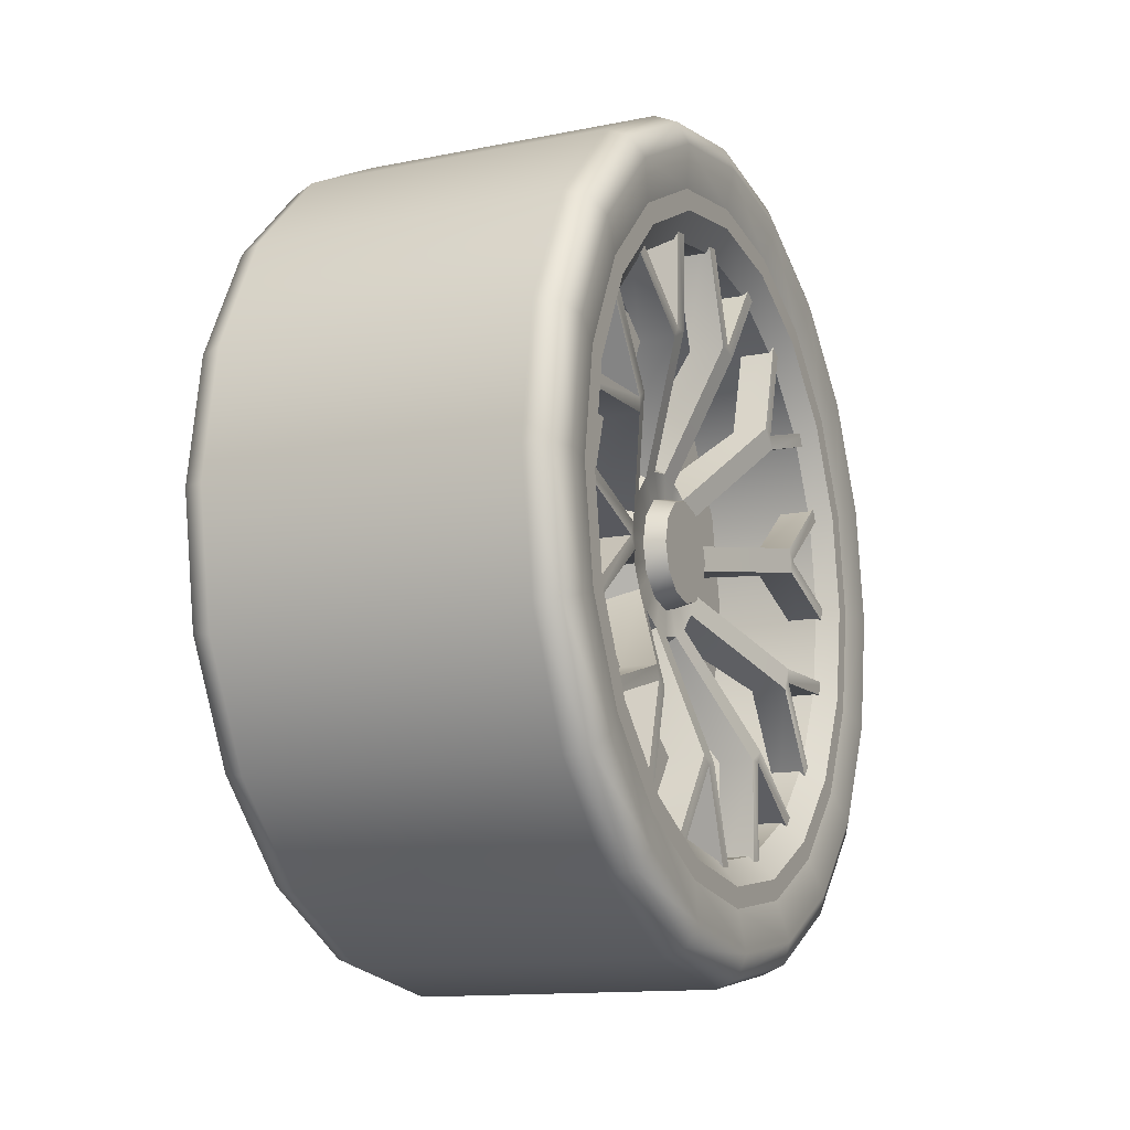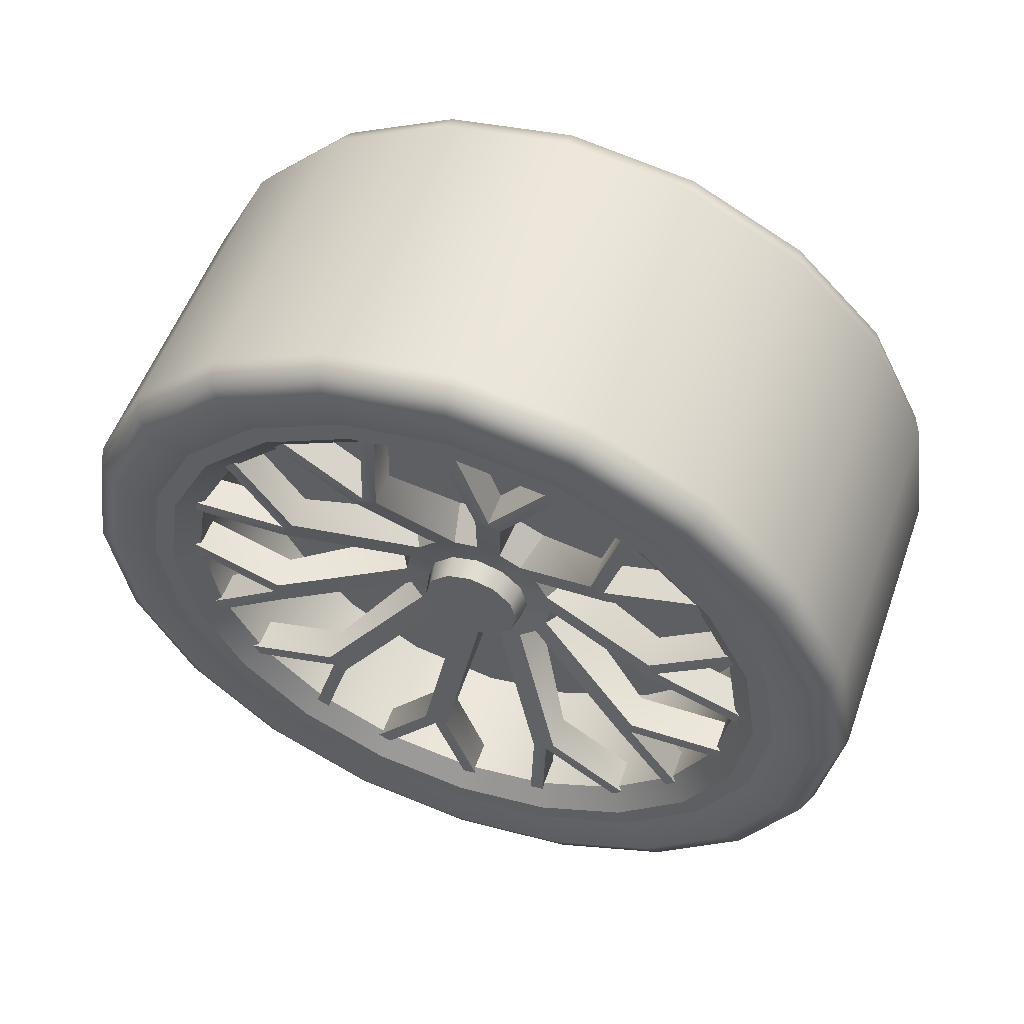
<metadata>
{"format":"obj","ext":"obj","renderer":"f3d","projection":"perspective","resolution":1024,"background":"white","views":[{"elev":-13.1,"azim":-155.3,"up":"+Y"},{"elev":54.9,"azim":-70.3,"up":"+Y"}]}
</metadata>
<code>
o Lamborghini_Aventador:Wheel_RR.006
v 0.05438 0.2305 -0.1675
v 0.05438 -0 1e-06
v 0.05438 0.271 -0.08804
v 0.05438 0.1675 -0.2305
v 0.05438 0.08804 -0.271
v 0.05438 0 -0.2849
v 0.05438 -0.08805 -0.271
v 0.05438 -0.1675 -0.2305
v 0.05438 -0.2305 -0.1675
v 0.05438 -0.271 -0.08804
v 0.05438 -0.2849 1e-06
v 0.05438 -0.271 0.08805
v 0.05438 -0.2305 0.1675
v 0.05438 -0.1675 0.2305
v 0.05438 -0.08805 0.271
v 0.05438 -0 0.2849
v 0.05438 0.08804 0.271
v 0.05438 0.1675 0.2305
v 0.05438 0.2305 0.1675
v 0.05438 0.271 0.08805
v 0.05438 0.2849 1e-06
v -0.08388 0.265 -0.1925
v -0.08388 0.2491 -0.181
v -0.08388 0.2929 -0.09516
v -0.08388 0.3115 -0.1012
v -0.08388 0.1925 -0.265
v -0.08388 0.181 -0.2491
v -0.08388 0.1012 -0.3115
v -0.08388 0.09516 -0.2929
v -0.08388 0 -0.3275
v -0.08388 0 -0.3079
v -0.08388 -0.1012 -0.3115
v -0.08388 -0.09516 -0.2929
v -0.08388 -0.1925 -0.265
v -0.08388 -0.181 -0.2491
v -0.08388 -0.265 -0.1925
v -0.08388 -0.2491 -0.181
v -0.08388 -0.3115 -0.1012
v -0.08388 -0.2929 -0.09516
v -0.08388 -0.3275 1e-06
v -0.08388 -0.3079 1e-06
v -0.08388 -0.3115 0.1012
v -0.08388 -0.2929 0.09516
v -0.08388 -0.265 0.1925
v -0.08388 -0.2491 0.181
v -0.08388 -0.1925 0.265
v -0.08388 -0.181 0.2491
v -0.08388 -0.1012 0.3115
v -0.08388 -0.09516 0.2929
v -0.08388 -0 0.3275
v -0.08388 -0 0.308
v -0.08388 0.1012 0.3115
v -0.08388 0.09516 0.2929
v -0.08388 0.1925 0.265
v -0.08388 0.181 0.2491
v -0.08388 0.265 0.1925
v -0.08388 0.2491 0.181
v -0.08388 0.3115 0.1012
v -0.08388 0.2929 0.09516
v -0.08388 0.3275 1e-06
v -0.08388 0.3079 1e-06
v -0.06658 0.2305 -0.1675
v -0.06658 0.271 -0.08804
v -0.06658 0.1675 -0.2305
v -0.06658 0.08804 -0.271
v -0.06658 0 -0.2849
v -0.06658 -0.08805 -0.271
v -0.06658 -0.1675 -0.2305
v -0.06658 -0.2305 -0.1675
v -0.06658 -0.271 -0.08804
v -0.06658 -0.2849 1e-06
v -0.06658 -0.271 0.08805
v -0.06658 -0.2305 0.1675
v -0.06658 -0.1675 0.2305
v -0.06658 -0.08805 0.271
v -0.06658 -0 0.2849
v -0.06658 0.08804 0.271
v -0.06658 0.1675 0.2305
v -0.06658 0.2305 0.1675
v -0.06658 0.271 0.08805
v -0.06658 0.2849 1e-06
v -0.06148 0.3776 -0.1227
v -0.06148 0.3212 -0.2333
v -0.08254 0.314 -0.2282
v -0.08254 0.3692 -0.1199
v -0.09126 0.2968 -0.2156
v -0.09126 0.3489 -0.1134
v -0.09126 0.3668 1e-06
v -0.08254 0.3882 1e-06
v -0.06148 0.397 1e-06
v -0.06148 0.2333 -0.3212
v -0.08254 0.2282 -0.314
v -0.09126 0.2156 -0.2968
v -0.06148 0.1227 -0.3776
v -0.08254 0.1199 -0.3692
v -0.09126 0.1134 -0.3489
v -0.06148 0 -0.397
v -0.08254 0 -0.3882
v -0.09126 0 -0.3668
v -0.06148 -0.1227 -0.3776
v -0.08254 -0.1199 -0.3692
v -0.09126 -0.1134 -0.3489
v -0.06148 -0.2333 -0.3212
v -0.08254 -0.2282 -0.314
v -0.09126 -0.2156 -0.2968
v -0.06148 -0.3212 -0.2333
v -0.08254 -0.314 -0.2282
v -0.09126 -0.2968 -0.2156
v -0.06148 -0.3776 -0.1227
v -0.08254 -0.3692 -0.1199
v -0.09126 -0.3489 -0.1134
v -0.06148 -0.397 1e-06
v -0.08254 -0.3882 1e-06
v -0.09126 -0.3668 1e-06
v -0.06148 -0.3776 0.1227
v -0.08254 -0.3692 0.1199
v -0.09126 -0.3489 0.1134
v -0.06148 -0.3212 0.2333
v -0.08254 -0.314 0.2282
v -0.09126 -0.2968 0.2156
v -0.06148 -0.2333 0.3212
v -0.08254 -0.2282 0.314
v -0.09126 -0.2156 0.2968
v -0.06148 -0.1227 0.3776
v -0.08254 -0.1199 0.3692
v -0.09126 -0.1134 0.3489
v -0.06148 -0 0.397
v -0.08254 -0 0.3882
v -0.09126 -0 0.3668
v -0.06148 0.1227 0.3776
v -0.08254 0.1199 0.3692
v -0.09126 0.1134 0.3489
v -0.06148 0.2333 0.3212
v -0.08254 0.2282 0.314
v -0.09126 0.2156 0.2968
v -0.06148 0.3212 0.2333
v -0.08254 0.314 0.2282
v -0.09126 0.2968 0.2156
v -0.06148 0.3776 0.1227
v -0.08254 0.3692 0.1199
v -0.09126 0.3489 0.1134
v 0.2293 0.3776 -0.1227
v 0.2293 0.397 1e-06
v 0.2504 0.3882 1e-06
v 0.2504 0.3692 -0.1199
v 0.2591 0.3668 1e-06
v 0.2591 0.3489 -0.1134
v 0.2591 0.2968 -0.2156
v 0.2504 0.314 -0.2282
v 0.2293 0.3212 -0.2333
v 0.2591 0.2156 -0.2968
v 0.2504 0.2282 -0.314
v 0.2293 0.2333 -0.3212
v 0.2591 0.1134 -0.3489
v 0.2504 0.1199 -0.3692
v 0.2293 0.1227 -0.3776
v 0.2591 0 -0.3668
v 0.2504 0 -0.3882
v 0.2293 0 -0.397
v 0.2591 -0.1134 -0.3489
v 0.2504 -0.1199 -0.3692
v 0.2293 -0.1227 -0.3776
v 0.2591 -0.2156 -0.2968
v 0.2504 -0.2282 -0.314
v 0.2293 -0.2333 -0.3212
v 0.2591 -0.2968 -0.2156
v 0.2504 -0.314 -0.2282
v 0.2293 -0.3212 -0.2333
v 0.2591 -0.3489 -0.1134
v 0.2504 -0.3692 -0.1199
v 0.2293 -0.3776 -0.1227
v 0.2591 -0.3668 1e-06
v 0.2504 -0.3882 1e-06
v 0.2293 -0.397 1e-06
v 0.2591 -0.3489 0.1134
v 0.2504 -0.3692 0.1199
v 0.2293 -0.3776 0.1227
v 0.2591 -0.2968 0.2156
v 0.2504 -0.314 0.2282
v 0.2293 -0.3212 0.2333
v 0.2591 -0.2156 0.2968
v 0.2504 -0.2282 0.314
v 0.2293 -0.2333 0.3212
v 0.2591 -0.1134 0.3489
v 0.2504 -0.1199 0.3692
v 0.2293 -0.1227 0.3776
v 0.2591 -0 0.3668
v 0.2504 -0 0.3882
v 0.2293 -0 0.397
v 0.2591 0.1134 0.3489
v 0.2504 0.1199 0.3692
v 0.2293 0.1227 0.3776
v 0.2591 0.2156 0.2968
v 0.2504 0.2282 0.314
v 0.2293 0.2333 0.3212
v 0.2591 0.2968 0.2156
v 0.2504 0.314 0.2282
v 0.2293 0.3212 0.2333
v 0.2591 0.3489 0.1134
v 0.2504 0.3692 0.1199
v 0.2293 0.3776 0.1227
v 0.2591 -0 1e-06
v -0.03825 0.04172 -0.02409
v -0.01454 0.04628 -0.02672
v -0.01454 0.02672 -0.04628
v -0.03825 0.02409 -0.04172
v -0.01454 0 -0.05344
v -0.03825 0 -0.04818
v -0.01454 -0.02672 -0.04628
v -0.03825 -0.02409 -0.04172
v -0.01454 -0.04628 -0.02672
v -0.03825 -0.04172 -0.02409
v -0.01454 -0.05344 1e-06
v -0.03825 -0.04818 1e-06
v -0.01454 -0.04628 0.02672
v -0.03825 -0.04172 0.02409
v -0.01454 -0.02672 0.04628
v -0.03825 -0.02409 0.04172
v -0.01454 -0 0.05344
v -0.03825 -0 0.04818
v -0.01454 0.02672 0.04628
v -0.03825 0.02409 0.04172
v -0.01454 0.04628 0.02672
v -0.03825 0.04172 0.02409
v -0.01454 0.05344 1e-06
v -0.03825 0.04818 1e-06
v -0.03825 -0 1e-06
v -0.01795 0.06214 -0.04514
v -0.01795 -0 1e-06
v -0.01795 0.07304 -0.02373
v -0.01795 0.04514 -0.06214
v -0.01795 0.02373 -0.07304
v -0.01795 0 -0.0768
v -0.01795 -0.02373 -0.07304
v -0.01795 -0.04514 -0.06214
v -0.01795 -0.06214 -0.04514
v -0.01795 -0.07304 -0.02373
v -0.01795 -0.0768 1e-06
v -0.01795 -0.07304 0.02373
v -0.01795 -0.06214 0.04514
v -0.01795 -0.04514 0.06214
v -0.01795 -0.02373 0.07305
v -0.01795 -0 0.0768
v -0.01795 0.02373 0.07305
v -0.01795 0.04514 0.06214
v -0.01795 0.06214 0.04514
v -0.01795 0.07304 0.02373
v -0.01795 0.0768 1e-06
v -0.07072 0.1841 -0.09378
v -0.07072 0.1727 -0.1015
v -0.07072 0.1836 -0.08009
v -0.07072 0.09378 -0.1841
v -0.07072 0.08009 -0.1836
v -0.07072 0.1015 -0.1727
v -0.07072 -0.03231 -0.204
v -0.07072 -0.04315 -0.1956
v -0.07072 -0.01942 -0.1994
v -0.07072 -0.1499 -0.1329
v -0.07072 -0.1329 -0.1499
v -0.07072 -0.1994 -0.01942
v -0.07072 -0.1956 -0.04315
v -0.07072 -0.1727 0.1015
v -0.07072 -0.1836 0.08009
v -0.07072 -0.08009 0.1836
v -0.07072 -0.1015 0.1727
v -0.07072 0.04315 0.1956
v -0.07072 0.01942 0.1994
v -0.07072 0.1461 0.1461
v -0.07072 0.1499 0.1329
v -0.07072 0.1329 0.1499
v -0.07072 0.204 0.03232
v -0.07072 0.1994 0.01942
v -0.07072 0.1956 0.04315
v -0.07072 0.3088 -0.07635
v -0.07072 0.3092 -0.09004
v -0.07072 0.2049 -0.2433
v -0.07072 0.1972 -0.2546
v -0.07072 0.02281 -0.3173
v -0.07072 0.009912 -0.3219
v -0.07072 -0.168 -0.2701
v -0.07072 -0.1812 -0.2662
v -0.07072 -0.1461 -0.1461
v -0.07072 -0.2947 -0.1197
v -0.07072 -0.3031 -0.1089
v -0.07072 -0.204 -0.03231
v -0.07072 -0.3088 0.07635
v -0.07072 -0.3092 0.09004
v -0.07072 -0.1841 0.09378
v -0.07072 -0.2049 0.2433
v -0.07072 -0.1972 0.2546
v -0.07072 -0.09378 0.1841
v -0.07072 -0.02281 0.3173
v -0.07072 -0.00991 0.3219
v -0.07072 0.03231 0.204
v -0.07072 0.168 0.2701
v -0.07072 0.1812 0.2662
v -0.07072 0.2947 0.1197
v -0.07072 0.3031 0.1089
v -0.07072 0.3219 -0.00991
v -0.07072 0.3173 -0.02281
v -0.07072 0.2546 -0.1972
v -0.07072 0.2433 -0.2049
v -0.07072 0.09004 -0.3092
v -0.07072 0.07635 -0.3088
v -0.07072 -0.1089 -0.3031
v -0.07072 -0.1197 -0.2947
v -0.07072 -0.2662 -0.1812
v -0.07072 -0.2701 -0.168
v -0.07072 -0.3219 0.009911
v -0.07072 -0.3173 0.02281
v -0.07072 -0.2546 0.1972
v -0.07072 -0.2433 0.2049
v -0.07072 -0.09004 0.3092
v -0.07072 -0.07635 0.3088
v -0.07072 0.1089 0.3031
v -0.07072 0.1197 0.2947
v -0.07072 0.2662 0.1812
v -0.07072 0.2701 0.168
v 0.01567 0.07908 -0.05745
v 0.01567 0.05745 -0.07908
v 0.01567 0.0302 -0.09296
v 0.01567 0 -0.09774
v 0.01567 -0.0302 -0.09296
v 0.01567 -0.05745 -0.07908
v 0.01567 -0.07908 -0.05745
v 0.01567 -0.09296 -0.0302
v 0.01567 -0.09775 1e-06
v 0.01567 -0.09296 0.03021
v 0.01567 -0.07908 0.05745
v 0.01567 -0.05745 0.07908
v 0.01567 -0.0302 0.09296
v 0.01567 -0 0.09775
v 0.01567 0.0302 0.09296
v 0.01567 0.05745 0.07908
v 0.01567 0.07908 0.05745
v 0.01567 0.09296 0.03021
v 0.01567 0.09775 1e-06
v 0.01567 0.09296 -0.0302
v -0.0371 0.1836 -0.08009
v -0.0371 0.1727 -0.1015
v -0.0371 0.1015 -0.1727
v -0.0371 0.08009 -0.1836
v -0.0371 -0.01942 -0.1994
v -0.0371 -0.04315 -0.1956
v -0.0371 -0.1329 -0.1499
v -0.0371 -0.1499 -0.1329
v -0.0371 -0.1956 -0.04315
v -0.0371 -0.1994 -0.01942
v -0.0371 -0.1836 0.08009
v -0.0371 -0.1727 0.1015
v -0.0371 -0.1015 0.1727
v -0.0371 -0.08009 0.1836
v -0.0371 0.01942 0.1994
v -0.0371 0.04315 0.1956
v -0.0371 0.1329 0.1499
v -0.0371 0.1499 0.1329
v -0.0371 0.1956 0.04315
v -0.0371 0.1994 0.01942
v -0.0371 0.3088 -0.07635
v -0.0371 0.3092 -0.09004
v -0.0371 0.1841 -0.09378
v -0.0371 0.2049 -0.2433
v -0.0371 0.1972 -0.2546
v -0.0371 0.09378 -0.1841
v -0.0371 0.02281 -0.3173
v -0.0371 0.009912 -0.3219
v -0.0371 -0.03231 -0.204
v -0.0371 -0.168 -0.2701
v -0.0371 -0.1812 -0.2662
v -0.0371 -0.1461 -0.1461
v -0.0371 -0.2947 -0.1197
v -0.0371 -0.3031 -0.1089
v -0.0371 -0.204 -0.03231
v -0.0371 -0.3088 0.07635
v -0.0371 -0.3092 0.09004
v -0.0371 -0.1841 0.09378
v -0.0371 -0.2049 0.2433
v -0.0371 -0.1972 0.2546
v -0.0371 -0.09378 0.1841
v -0.0371 -0.02281 0.3173
v -0.0371 -0.00991 0.3219
v -0.0371 0.03231 0.204
v -0.0371 0.168 0.2701
v -0.0371 0.1812 0.2662
v -0.0371 0.1461 0.1461
v -0.0371 0.2947 0.1197
v -0.0371 0.3031 0.1089
v -0.0371 0.204 0.03232
v -0.0371 0.3219 -0.00991
v -0.0371 0.3173 -0.02281
v -0.0371 0.2546 -0.1972
v -0.0371 0.2433 -0.2049
v -0.0371 0.09004 -0.3092
v -0.0371 0.07635 -0.3088
v -0.0371 -0.1089 -0.3031
v -0.0371 -0.1197 -0.2947
v -0.0371 -0.2662 -0.1812
v -0.0371 -0.2701 -0.168
v -0.0371 -0.3219 0.009911
v -0.0371 -0.3173 0.02281
v -0.0371 -0.2546 0.1972
v -0.0371 -0.2433 0.2049
v -0.0371 -0.09004 0.3092
v -0.0371 -0.07635 0.3088
v -0.0371 0.1089 0.3031
v -0.0371 0.1197 0.2947
v -0.0371 0.2662 0.1812
v -0.0371 0.2701 0.168
v 0.01795 0.2139 -0.08859
v 0.07439 0.2139 -0.08859
v 0.07439 0.1637 -0.1637
v 0.01795 0.1637 -0.1637
v 0.07439 0.08859 -0.2139
v 0.01795 0.08859 -0.2139
v 0.07439 0 -0.2315
v 0.01795 0 -0.2315
v 0.07439 -0.08859 -0.2139
v 0.01795 -0.08859 -0.2139
v 0.07439 -0.1637 -0.1637
v 0.01795 -0.1637 -0.1637
v 0.07439 -0.2139 -0.08859
v 0.01795 -0.2139 -0.08859
v 0.07439 -0.2315 1e-06
v 0.01795 -0.2315 1e-06
v 0.07439 -0.2139 0.08859
v 0.01795 -0.2139 0.08859
v 0.07439 -0.1637 0.1637
v 0.01795 -0.1637 0.1637
v 0.07439 -0.08859 0.2139
v 0.01795 -0.08859 0.2139
v 0.07439 -0 0.2315
v 0.01795 -0 0.2315
v 0.07439 0.08859 0.2139
v 0.01795 0.08859 0.2139
v 0.07439 0.1637 0.1637
v 0.01795 0.1637 0.1637
v 0.07439 0.2139 0.08859
v 0.01795 0.2139 0.08859
v 0.07439 0.2315 1e-06
v 0.01795 0.2315 1e-06
v 0.01795 -0 1e-06
f 1 2 3
f 4 2 1
f 5 2 4
f 6 2 5
f 7 2 6
f 8 2 7
f 9 2 8
f 10 2 9
f 11 2 10
f 12 2 11
f 13 2 12
f 14 2 13
f 15 2 14
f 16 2 15
f 17 2 16
f 18 2 17
f 19 2 18
f 20 2 19
f 21 2 20
f 3 2 21
f 22 23 24 25
f 26 27 23 22
f 28 29 27 26
f 30 31 29 28
f 32 33 31 30
f 34 35 33 32
f 36 37 35 34
f 38 39 37 36
f 40 41 39 38
f 42 43 41 40
f 44 45 43 42
f 46 47 45 44
f 48 49 47 46
f 50 51 49 48
f 52 53 51 50
f 54 55 53 52
f 56 57 55 54
f 58 59 57 56
f 60 61 59 58
f 25 24 61 60
f 23 62 63 24
f 27 64 62 23
f 29 65 64 27
f 31 66 65 29
f 33 67 66 31
f 35 68 67 33
f 37 69 68 35
f 39 70 69 37
f 41 71 70 39
f 43 72 71 41
f 45 73 72 43
f 47 74 73 45
f 49 75 74 47
f 51 76 75 49
f 53 77 76 51
f 55 78 77 53
f 57 79 78 55
f 59 80 79 57
f 61 81 80 59
f 24 63 81 61
f 62 1 3 63
f 64 4 1 62
f 65 5 4 64
f 66 6 5 65
f 67 7 6 66
f 68 8 7 67
f 69 9 8 68
f 70 10 9 69
f 71 11 10 70
f 72 12 11 71
f 73 13 12 72
f 74 14 13 73
f 75 15 14 74
f 76 16 15 75
f 77 17 16 76
f 78 18 17 77
f 79 19 18 78
f 80 20 19 79
f 81 21 20 80
f 63 3 21 81
f 82 83 84 85
f 85 84 86 87
f 87 88 89 85
f 85 89 90 82
f 83 91 92 84
f 84 92 93 86
f 91 94 95 92
f 92 95 96 93
f 94 97 98 95
f 95 98 99 96
f 97 100 101 98
f 98 101 102 99
f 100 103 104 101
f 101 104 105 102
f 103 106 107 104
f 104 107 108 105
f 106 109 110 107
f 107 110 111 108
f 109 112 113 110
f 110 113 114 111
f 112 115 116 113
f 113 116 117 114
f 115 118 119 116
f 116 119 120 117
f 118 121 122 119
f 119 122 123 120
f 121 124 125 122
f 122 125 126 123
f 124 127 128 125
f 125 128 129 126
f 127 130 131 128
f 128 131 132 129
f 130 133 134 131
f 131 134 135 132
f 133 136 137 134
f 134 137 138 135
f 136 139 140 137
f 137 140 141 138
f 139 90 89 140
f 140 89 88 141
f 142 143 144 145
f 145 144 146 147
f 147 148 149 145
f 145 149 150 142
f 148 151 152 149
f 149 152 153 150
f 151 154 155 152
f 152 155 156 153
f 154 157 158 155
f 155 158 159 156
f 157 160 161 158
f 158 161 162 159
f 160 163 164 161
f 161 164 165 162
f 163 166 167 164
f 164 167 168 165
f 166 169 170 167
f 167 170 171 168
f 169 172 173 170
f 170 173 174 171
f 172 175 176 173
f 173 176 177 174
f 175 178 179 176
f 176 179 180 177
f 178 181 182 179
f 179 182 183 180
f 181 184 185 182
f 182 185 186 183
f 184 187 188 185
f 185 188 189 186
f 187 190 191 188
f 188 191 192 189
f 190 193 194 191
f 191 194 195 192
f 193 196 197 194
f 194 197 198 195
f 196 199 200 197
f 197 200 201 198
f 199 146 144 200
f 200 144 143 201
f 82 142 150 83
f 83 150 153 91
f 91 153 156 94
f 94 156 159 97
f 97 159 162 100
f 100 162 165 103
f 103 165 168 106
f 106 168 171 109
f 109 171 174 112
f 112 174 177 115
f 115 177 180 118
f 118 180 183 121
f 121 183 186 124
f 124 186 189 127
f 127 189 192 130
f 130 192 195 133
f 133 195 198 136
f 136 198 201 139
f 139 201 143 90
f 90 143 142 82
f 147 202 148
f 148 202 151
f 151 202 154
f 154 202 157
f 157 202 160
f 160 202 163
f 163 202 166
f 166 202 169
f 169 202 172
f 172 202 175
f 175 202 178
f 178 202 181
f 181 202 184
f 184 202 187
f 187 202 190
f 190 202 193
f 193 202 196
f 196 202 199
f 199 202 146
f 146 202 147
f 86 22 25 87
f 93 26 22 86
f 96 28 26 93
f 99 30 28 96
f 102 32 30 99
f 105 34 32 102
f 108 36 34 105
f 111 38 36 108
f 114 40 38 111
f 117 42 40 114
f 120 44 42 117
f 123 46 44 120
f 126 48 46 123
f 129 50 48 126
f 132 52 50 129
f 135 54 52 132
f 138 56 54 135
f 141 58 56 138
f 88 60 58 141
f 87 25 60 88
f 203 204 205 206
f 206 205 207 208
f 208 207 209 210
f 210 209 211 212
f 212 211 213 214
f 214 213 215 216
f 216 215 217 218
f 218 217 219 220
f 220 219 221 222
f 222 221 223 224
f 224 223 225 226
f 226 225 204 203
f 206 227 203
f 208 227 206
f 210 227 208
f 212 227 210
f 214 227 212
f 216 227 214
f 218 227 216
f 220 227 218
f 222 227 220
f 224 227 222
f 226 227 224
f 203 227 226
f 228 229 230
f 231 229 228
f 232 229 231
f 233 229 232
f 234 229 233
f 235 229 234
f 236 229 235
f 237 229 236
f 238 229 237
f 239 229 238
f 240 229 239
f 241 229 240
f 242 229 241
f 243 229 242
f 244 229 243
f 245 229 244
f 246 229 245
f 247 229 246
f 248 229 247
f 230 229 248
f 249 250 251
f 252 253 254
f 255 256 257
f 258 236 235 259
f 260 238 237 261
f 262 240 239 263
f 264 242 241 265
f 266 244 243 267
f 268 269 270
f 271 272 273
f 251 274 275 249
f 254 276 277 252
f 257 278 279 255
f 259 280 281 282
f 261 283 284 285
f 263 286 287 288
f 265 289 290 291
f 267 292 293 294
f 270 295 296 268
f 273 297 298 271
f 271 299 300 272
f 249 301 302 250
f 252 303 304 253
f 255 305 306 256
f 282 307 308 258
f 285 309 310 260
f 288 311 312 262
f 291 313 314 264
f 294 315 316 266
f 268 317 318 269
f 272 248 247 273
f 250 228 230 251
f 253 232 231 254
f 256 234 233 257
f 282 258 259
f 285 260 261
f 288 262 263
f 291 264 265
f 294 266 267
f 269 246 245 270
f 228 319 320 231
f 232 321 322 233
f 234 323 324 235
f 236 325 326 237
f 238 327 328 239
f 240 329 330 241
f 242 331 332 243
f 244 333 334 245
f 246 335 336 247
f 248 337 338 230
f 230 338 339 251
f 250 340 319 228
f 231 320 341 254
f 253 342 321 232
f 233 322 343 257
f 256 344 323 234
f 235 324 345 259
f 258 346 325 236
f 237 326 347 261
f 260 348 327 238
f 239 328 349 263
f 262 350 329 240
f 241 330 351 265
f 264 352 331 242
f 243 332 353 267
f 266 354 333 244
f 245 334 355 270
f 269 356 335 246
f 247 336 357 273
f 272 358 337 248
f 251 339 359 274
f 275 360 361 249
f 254 341 362 276
f 277 363 364 252
f 257 343 365 278
f 279 366 367 255
f 259 345 368 280
f 281 369 370 282
f 261 347 371 283
f 284 372 373 285
f 263 349 374 286
f 287 375 376 288
f 265 351 377 289
f 290 378 379 291
f 267 353 380 292
f 293 381 382 294
f 270 355 383 295
f 296 384 385 268
f 273 357 386 297
f 298 387 388 271
f 271 388 389 299
f 300 390 358 272
f 249 361 391 301
f 302 392 340 250
f 252 364 393 303
f 304 394 342 253
f 255 367 395 305
f 306 396 344 256
f 282 370 397 307
f 308 398 346 258
f 285 373 399 309
f 310 400 348 260
f 288 376 401 311
f 312 402 350 262
f 291 379 403 313
f 314 404 352 264
f 294 382 405 315
f 316 406 354 266
f 268 385 407 317
f 318 408 356 269
f 409 410 411 412
f 412 411 413 414
f 414 413 415 416
f 416 415 417 418
f 418 417 419 420
f 420 419 421 422
f 422 421 423 424
f 424 423 425 426
f 426 425 427 428
f 428 427 429 430
f 430 429 431 432
f 432 431 433 434
f 434 433 435 436
f 436 435 437 438
f 438 437 439 440
f 440 439 410 409
f 412 441 409
f 414 441 412
f 416 441 414
f 418 441 416
f 420 441 418
f 422 441 420
f 424 441 422
f 426 441 424
f 428 441 426
f 430 441 428
f 432 441 430
f 434 441 432
f 436 441 434
f 438 441 436
f 440 441 438
f 409 441 440

</code>
